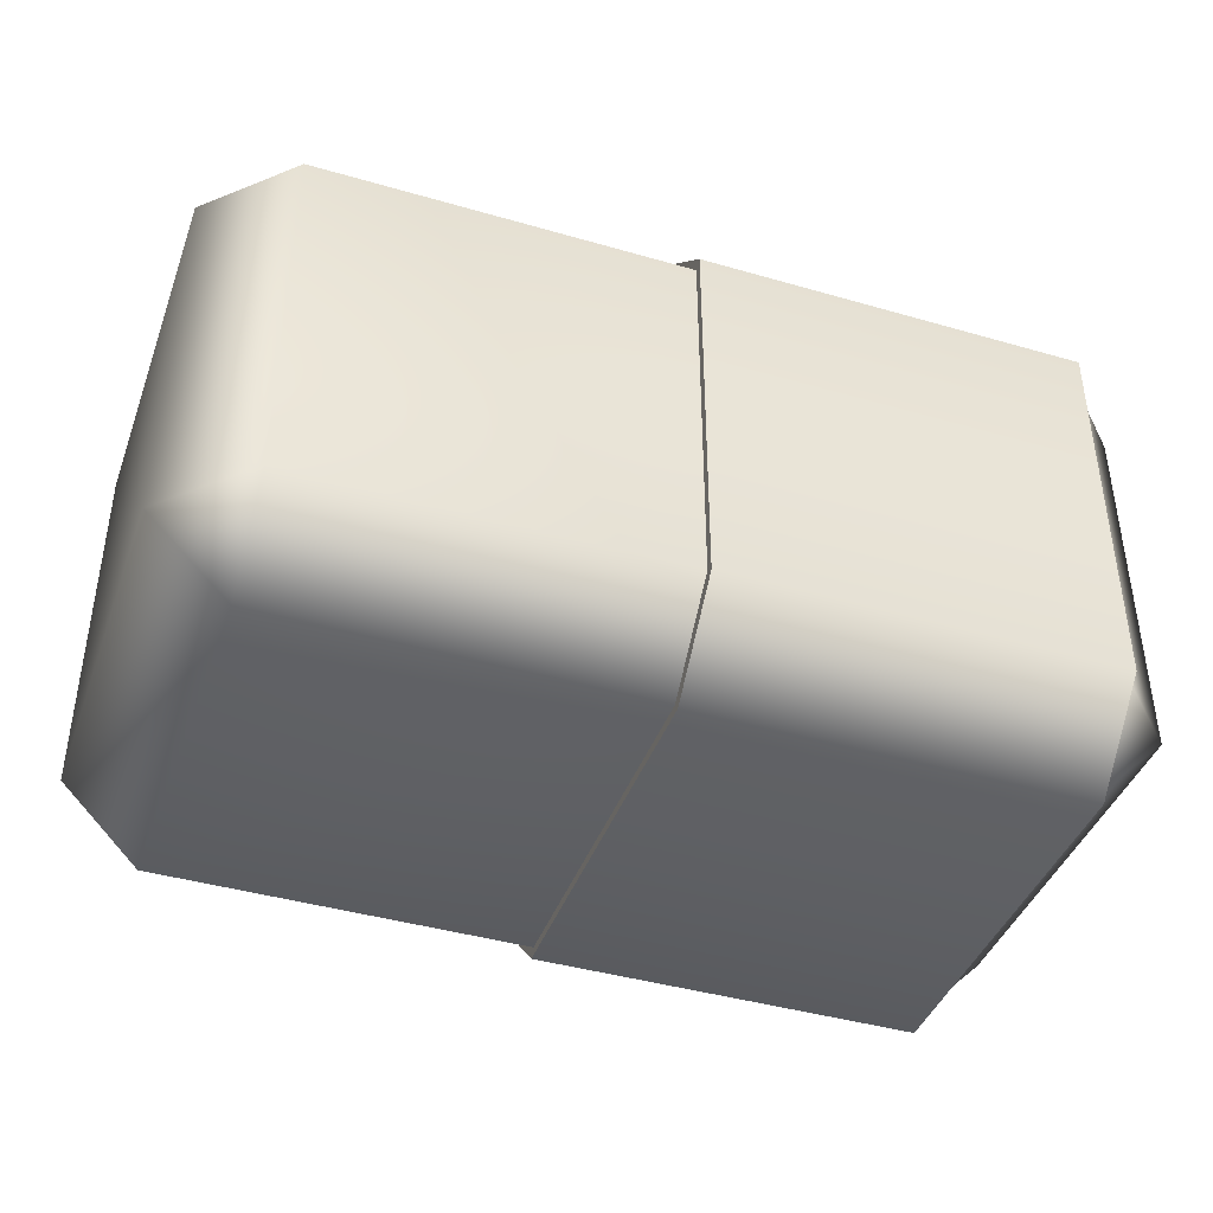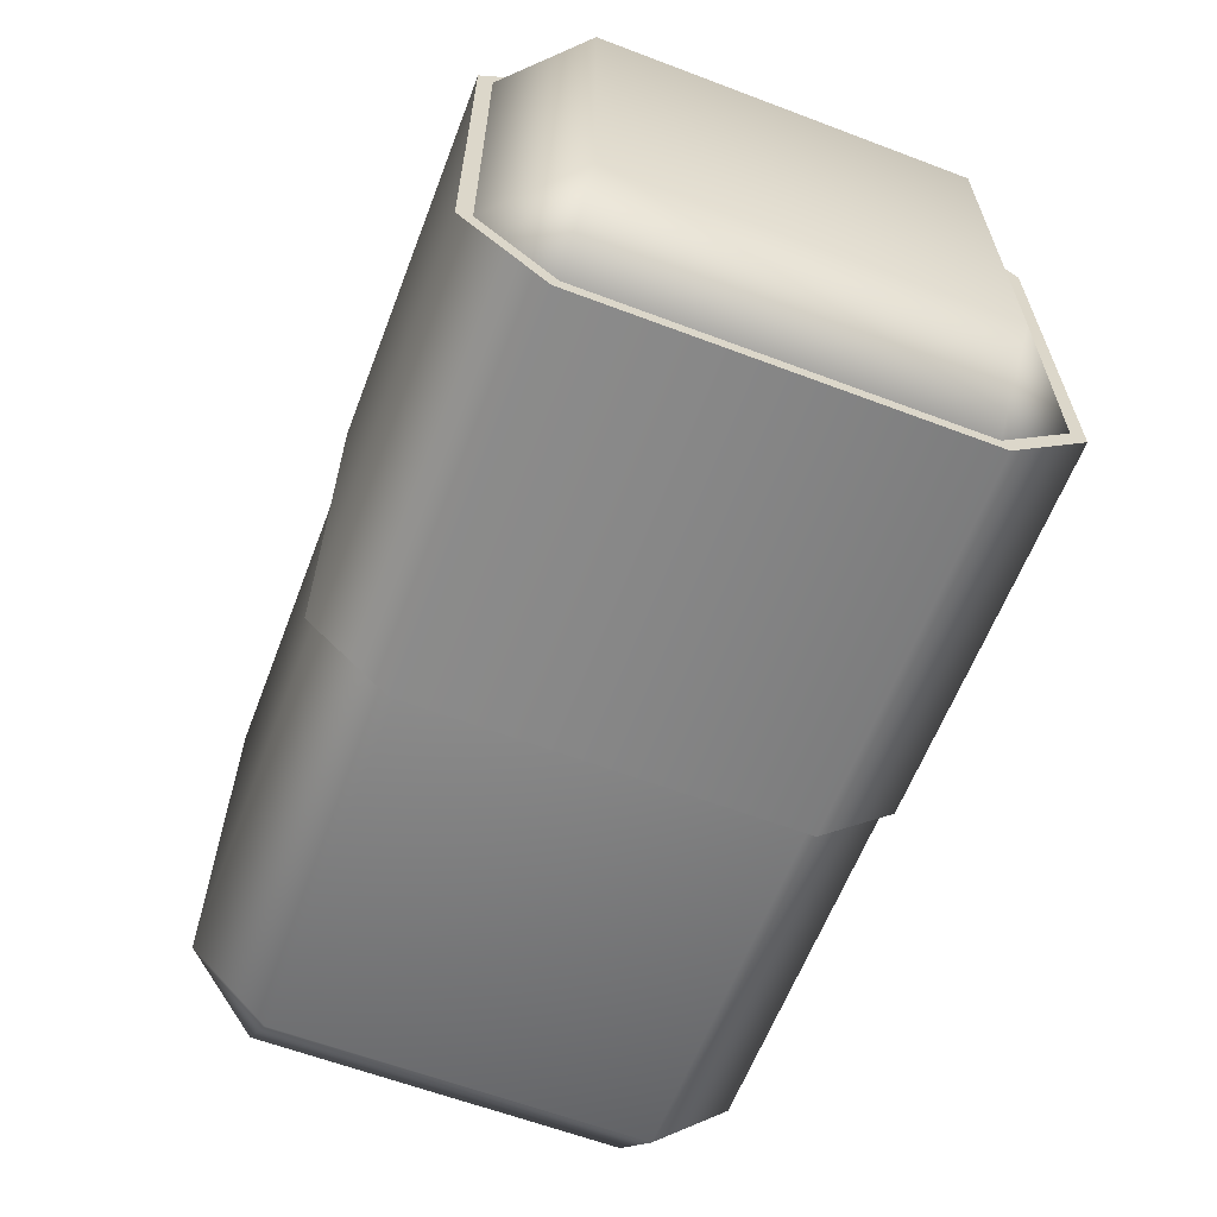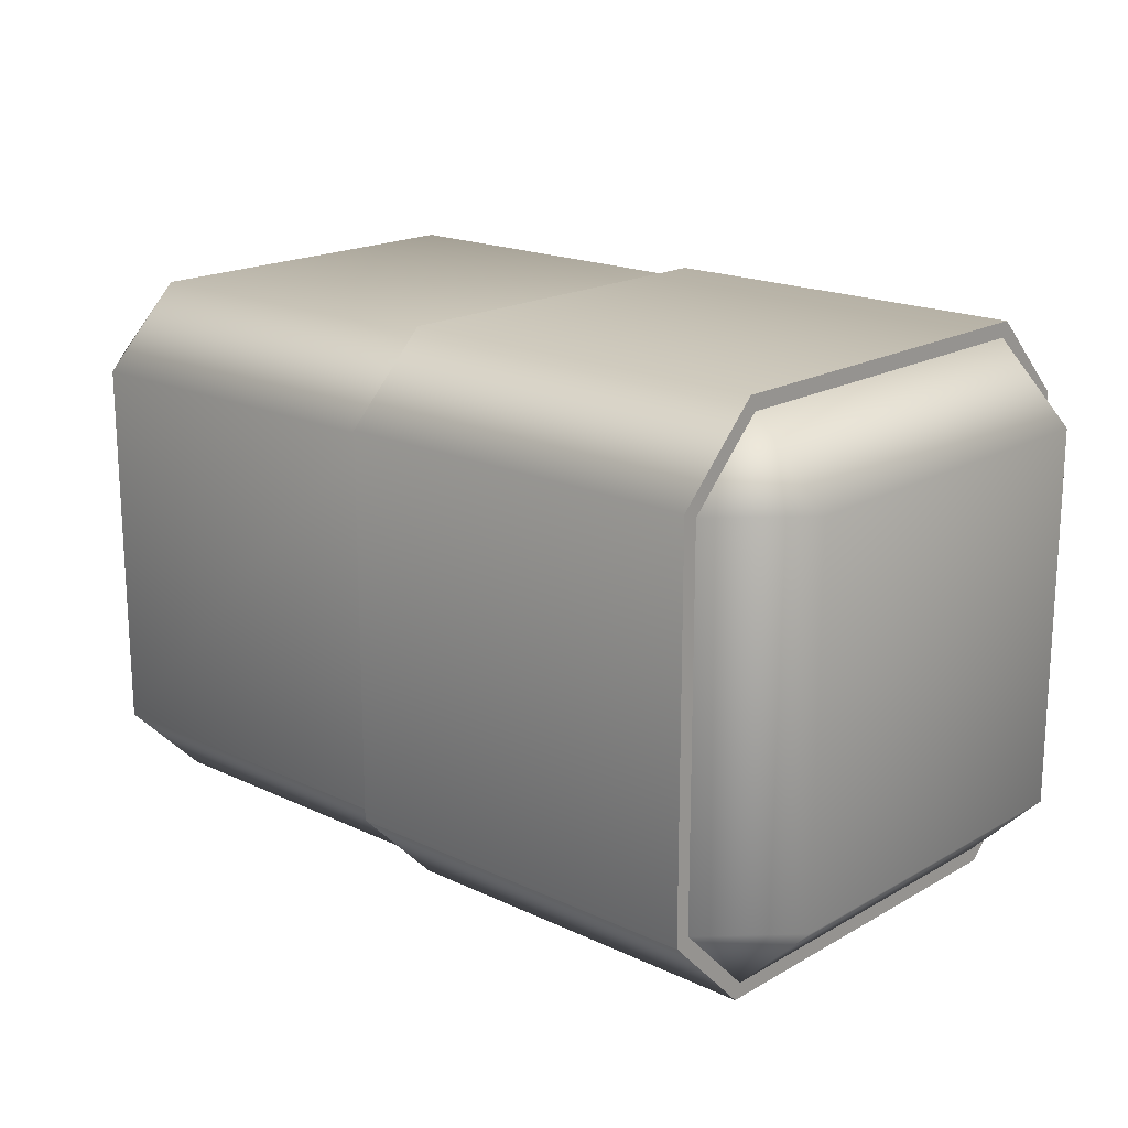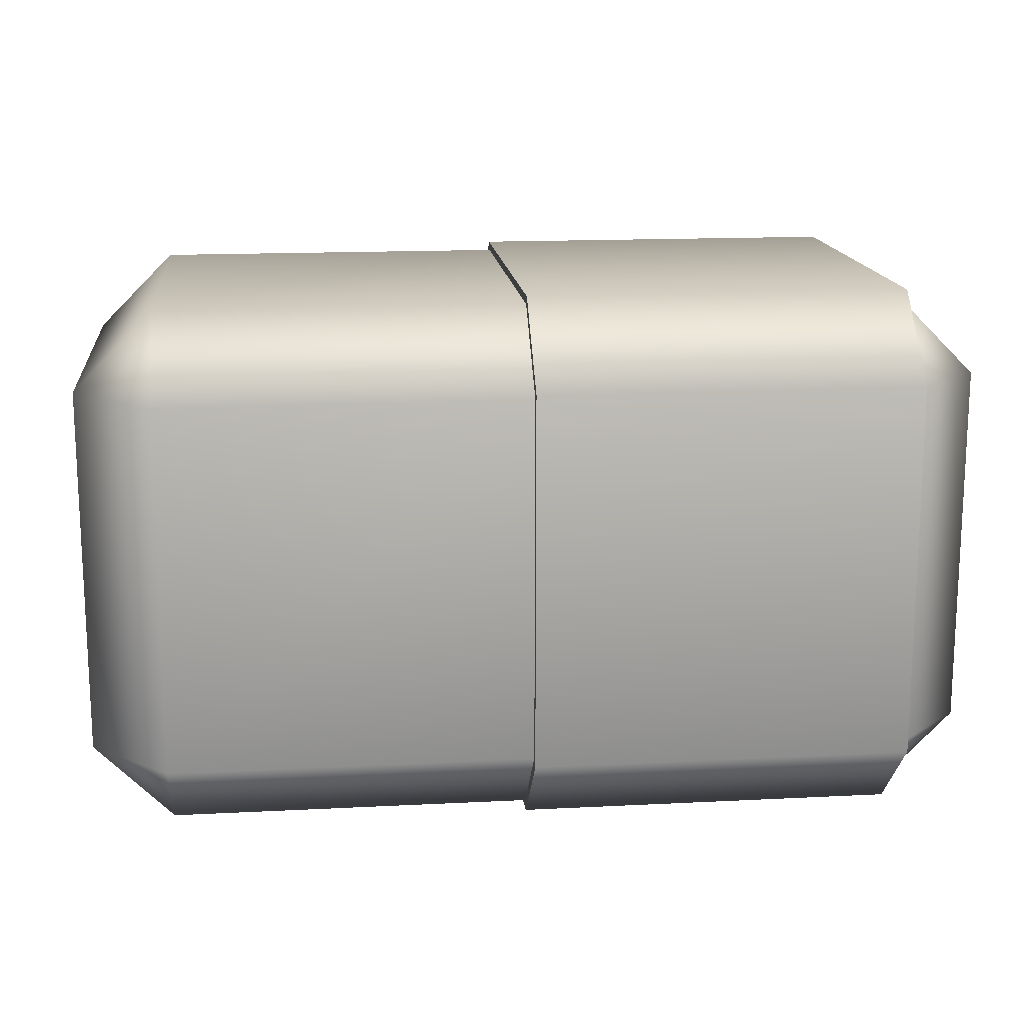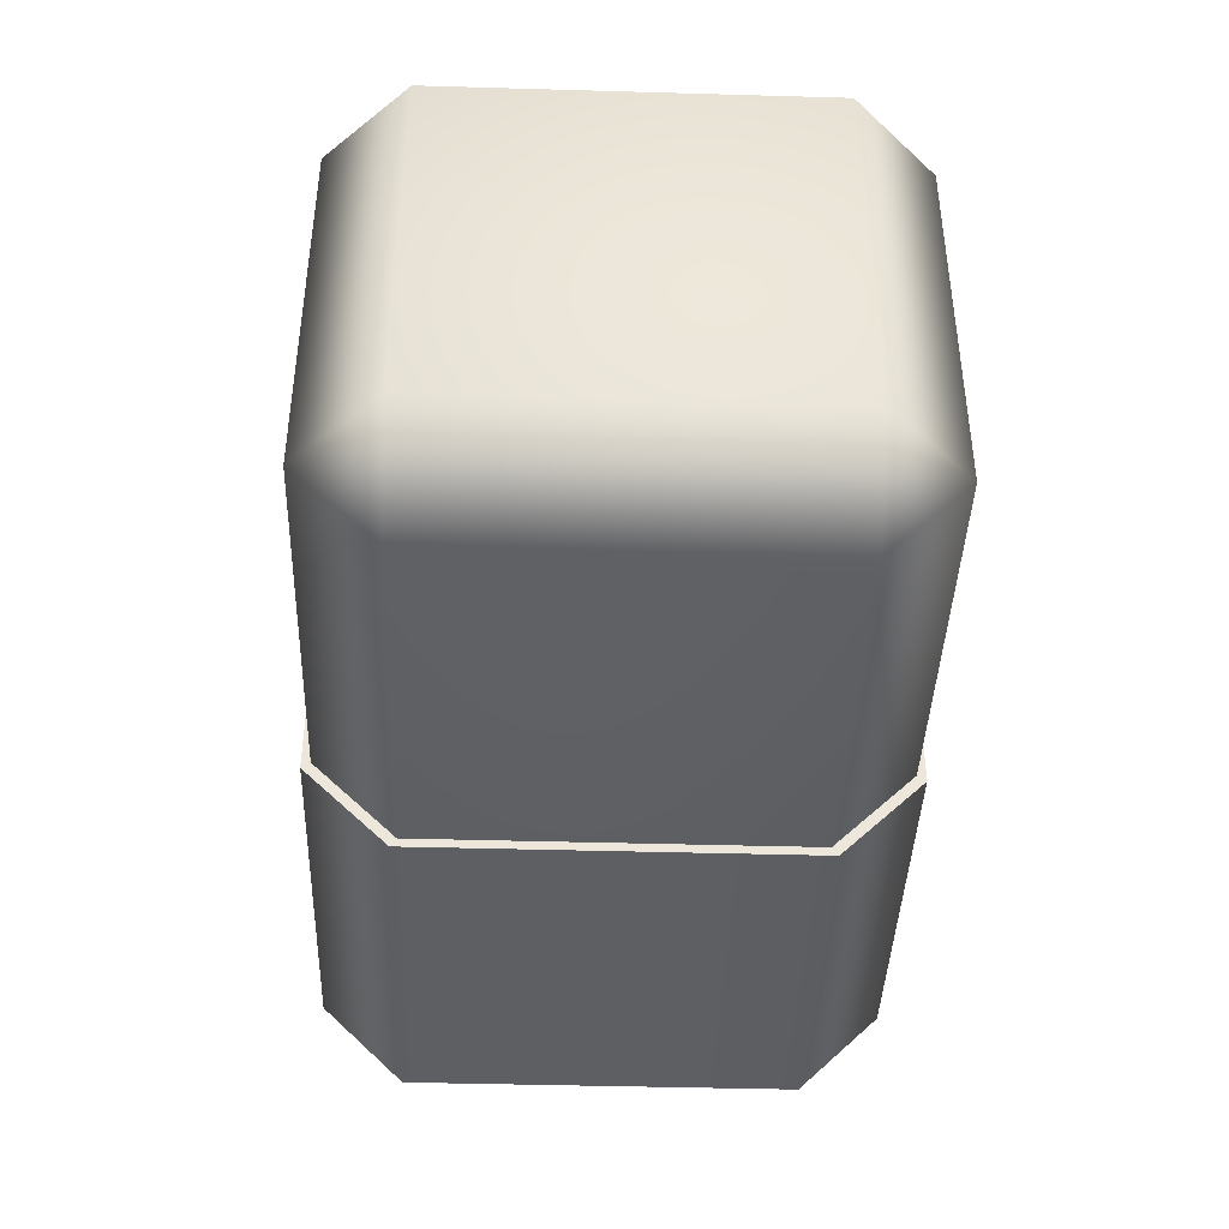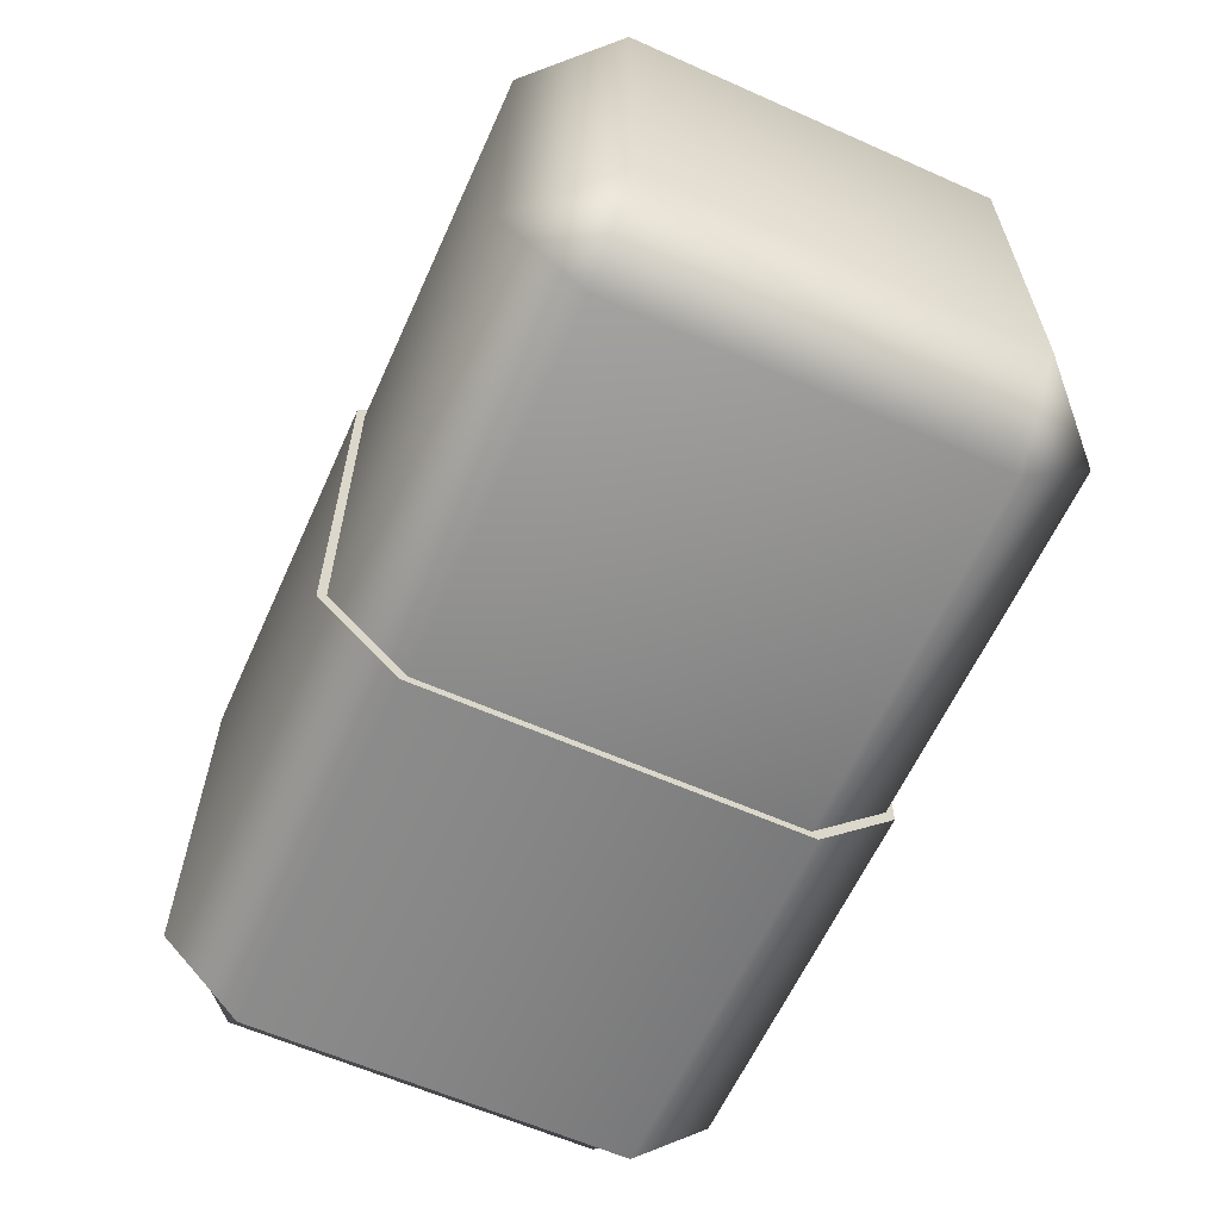
<metadata>
{"format":"obj","ext":"obj","renderer":"f3d","projection":"perspective","resolution":1024,"background":"white","views":[{"elev":-41.7,"azim":160.7,"up":"+Z"},{"elev":-62.0,"azim":-111.0,"up":"+Y"},{"elev":18.2,"azim":-137.6,"up":"+Y"},{"elev":15.5,"azim":173.8,"up":"+Z"},{"elev":-41.4,"azim":88.0,"up":"+Z"},{"elev":-61.5,"azim":65.7,"up":"+Z"}]}
</metadata>
<code>
g LowerArm_right.017
v -1.73 -0.07913 0.113
v -1.73 0.07913 0.113
v -1.571 0.07913 0.113
v -1.571 -0.07913 0.113
v -1.571 -0.07913 0.113
v -1.73 -0.113 0.07913
v -1.73 -0.07913 0.113
v -1.571 -0.113 0.07913
v -1.571 -0.113 -0.07913
v -1.73 -0.113 -0.07913
v -1.73 -0.07913 -0.113
v -1.571 -0.07913 -0.113
v -1.73 -0.07913 0.113
v -1.73 -0.07339 0.09918
v -1.73 0.07339 0.09918
v -1.73 0.07913 0.113
v -1.73 -0.113 0.07913
v -1.73 -0.07339 0.09918
v -1.73 -0.07913 0.113
v -1.73 -0.09918 0.07339
v -1.73 -0.113 -0.07913
v -1.73 -0.09918 -0.07339
v -1.73 -0.07913 -0.113
v -1.73 -0.07339 -0.09918
v -1.73 -0.07339 0.09918
v -1.571 -0.07339 0.09918
v -1.571 0.07339 0.09918
v -1.73 0.07339 0.09918
v -1.571 -0.07339 0.09918
v -1.73 -0.07339 0.09918
v -1.73 -0.09918 0.07339
v -1.571 -0.09918 0.07339
v -1.571 -0.09918 -0.07339
v -1.73 -0.09918 -0.07339
v -1.73 -0.07339 -0.09918
v -1.571 -0.07339 -0.09918
v -1.571 -0.07913 0.113
v -1.571 -0.07339 0.09918
v -1.571 -0.09918 0.07339
v -1.571 -0.113 0.07913
v -1.571 -0.09918 -0.07339
v -1.571 -0.113 -0.07913
v -1.571 -0.07339 -0.09918
v -1.571 -0.07913 -0.113
v -1.73 0.07913 -0.113
v -1.73 -0.07913 -0.113
v -1.571 -0.07913 -0.113
v -1.571 0.07913 -0.113
v -1.571 -0.07913 -0.113
v -1.571 -0.07339 -0.09918
v -1.571 0.07339 -0.09918
v -1.571 0.07913 -0.113
v -1.73 0.07339 -0.09918
v -1.571 0.07339 -0.09918
v -1.571 -0.07339 -0.09918
v -1.73 -0.07339 -0.09918
v -1.571 0.07339 -0.09918
v -1.73 0.07339 -0.09918
v -1.73 0.09918 -0.07339
v -1.571 0.09918 -0.07339
v -1.73 0.09918 0.07339
v -1.571 0.09918 0.07339
v -1.73 0.07339 0.09918
v -1.571 0.07339 0.09918
v -1.571 0.07913 -0.113
v -1.571 0.07339 -0.09918
v -1.571 0.09918 -0.07339
v -1.571 0.113 -0.07913
v -1.571 0.09918 0.07339
v -1.571 0.113 0.07913
v -1.571 0.07339 0.09918
v -1.571 0.07913 0.113
v -1.571 0.07913 -0.113
v -1.73 0.113 -0.07913
v -1.73 0.07913 -0.113
v -1.571 0.113 -0.07913
v -1.73 0.113 0.07913
v -1.571 0.113 0.07913
v -1.73 0.07913 0.113
v -1.571 0.07913 0.113
v -1.571 0.07913 0.113
v -1.571 0.07339 0.09918
v -1.571 -0.07339 0.09918
v -1.571 -0.07913 0.113
v -1.73 0.07913 0.113
v -1.73 0.07339 0.09918
v -1.73 0.09918 0.07339
v -1.73 0.113 0.07913
v -1.73 0.09918 -0.07339
v -1.73 0.113 -0.07913
v -1.73 0.07339 -0.09918
v -1.73 0.07913 -0.113
v -1.73 0.07913 -0.113
v -1.73 0.07339 -0.09918
v -1.73 -0.07339 -0.09918
v -1.73 -0.07913 -0.113
v -1.387 0.07663 0.07663
v -1.387 0.07663 -0.07663
v -1.387 -0.07663 -0.07663
v -1.387 -0.07663 0.07663
v -1.42 0.07663 0.1095
v -1.42 -0.07663 0.1095
v -1.574 -0.07663 0.1095
v -1.574 0.07663 0.1095
v -1.728 -0.07663 0.1095
v -1.728 0.07663 0.1095
v -1.76 0.07663 0.07663
v -1.76 -0.07663 0.07663
v -1.76 -0.07663 -0.07663
v -1.76 0.07663 -0.07663
v -1.728 0.07663 -0.1095
v -1.76 0.07663 -0.07663
v -1.76 -0.07663 -0.07663
v -1.728 -0.07663 -0.1095
v -1.574 -0.07663 -0.1095
v -1.574 0.07663 -0.1095
v -1.42 -0.07663 -0.1095
v -1.42 0.07663 -0.1095
v -1.387 0.07663 -0.07663
v -1.387 -0.07663 -0.07663
v -1.574 0.07663 -0.1095
v -1.728 0.1095 -0.07663
v -1.728 0.07663 -0.1095
v -1.76 0.07663 -0.07663
v -1.574 0.1095 -0.07663
v -1.42 0.07663 -0.1095
v -1.728 0.1095 0.07663
v -1.76 0.07663 0.07663
v -1.728 0.07663 0.1095
v -1.574 0.1095 0.07663
v -1.574 0.07663 0.1095
v -1.42 0.1095 -0.07663
v -1.387 0.07663 -0.07663
v -1.387 0.07663 0.07663
v -1.42 0.1095 0.07663
v -1.42 0.07663 0.1095
v -1.76 -0.07663 -0.07663
v -1.728 -0.1095 -0.07663
v -1.728 -0.07663 -0.1095
v -1.76 -0.07663 0.07663
v -1.574 -0.1095 -0.07663
v -1.574 -0.07663 -0.1095
v -1.728 -0.1095 0.07663
v -1.728 -0.07663 0.1095
v -1.574 -0.07663 0.1095
v -1.574 -0.1095 0.07663
v -1.42 -0.07663 0.1095
v -1.42 -0.1095 -0.07663
v -1.42 -0.07663 -0.1095
v -1.387 -0.07663 -0.07663
v -1.42 -0.1095 0.07663
v -1.387 -0.07663 0.07663
g LowerArm_right.017_0
f 3 2 1
f 4 3 1
f 7 6 5
f 6 8 5
f 8 6 9
f 6 10 9
f 10 11 9
f 11 12 9
f 15 14 13
f 16 15 13
f 19 18 17
f 18 20 17
f 17 20 21
f 20 22 21
f 21 22 23
f 22 24 23
f 27 26 25
f 28 27 25
f 31 30 29
f 32 31 29
f 31 32 33
f 34 31 33
f 35 34 33
f 36 35 33
f 39 38 37
f 40 39 37
f 41 39 40
f 42 41 40
f 43 41 42
f 44 43 42
f 47 46 45
f 48 47 45
f 51 50 49
f 52 51 49
f 55 54 53
f 56 55 53
f 59 58 57
f 60 59 57
f 59 60 61
f 60 62 61
f 63 61 62
f 64 63 62
f 67 66 65
f 68 67 65
f 69 67 68
f 70 69 68
f 71 69 70
f 72 71 70
f 75 74 73
f 74 76 73
f 76 74 77
f 78 76 77
f 77 79 78
f 79 80 78
f 83 82 81
f 84 83 81
f 87 86 85
f 88 87 85
f 89 87 88
f 90 89 88
f 91 89 90
f 92 91 90
f 95 94 93
f 96 95 93
g LowerArm_right.017_1
f 99 98 97
f 100 99 97
f 97 101 100
f 101 102 100
f 102 101 103
f 101 104 103
f 103 104 105
f 104 106 105
f 106 107 105
f 107 108 105
f 108 107 109
f 107 110 109
f 113 112 111
f 114 113 111
f 115 114 111
f 116 115 111
f 117 115 116
f 118 117 116
f 117 118 119
f 120 117 119
f 123 122 121
f 122 123 124
f 122 125 121
f 121 125 126
f 122 124 127
f 125 122 127
f 124 128 127
f 129 127 128
f 127 129 130
f 130 125 127
f 129 131 130
f 125 132 126
f 132 125 130
f 132 133 126
f 133 132 134
f 130 131 135
f 135 132 130
f 132 135 134
f 131 136 135
f 136 134 135
f 139 138 137
f 137 138 140
f 138 139 141
f 139 142 141
f 138 143 140
f 143 138 141
f 144 140 143
f 144 143 145
f 143 146 145
f 146 143 141
f 145 146 147
f 141 142 148
f 146 141 148
f 142 149 148
f 149 150 148
f 146 151 147
f 151 146 148
f 148 150 151
f 147 151 152
f 150 152 151

</code>
